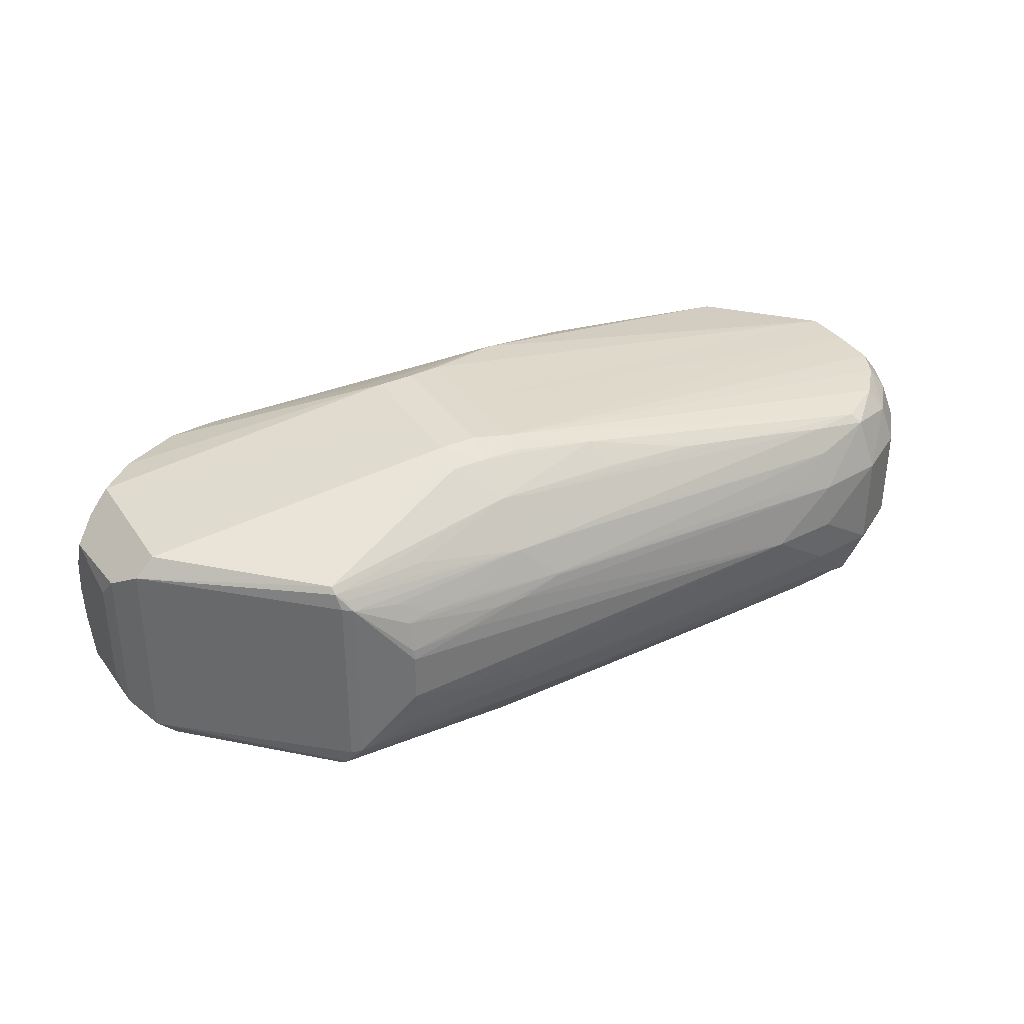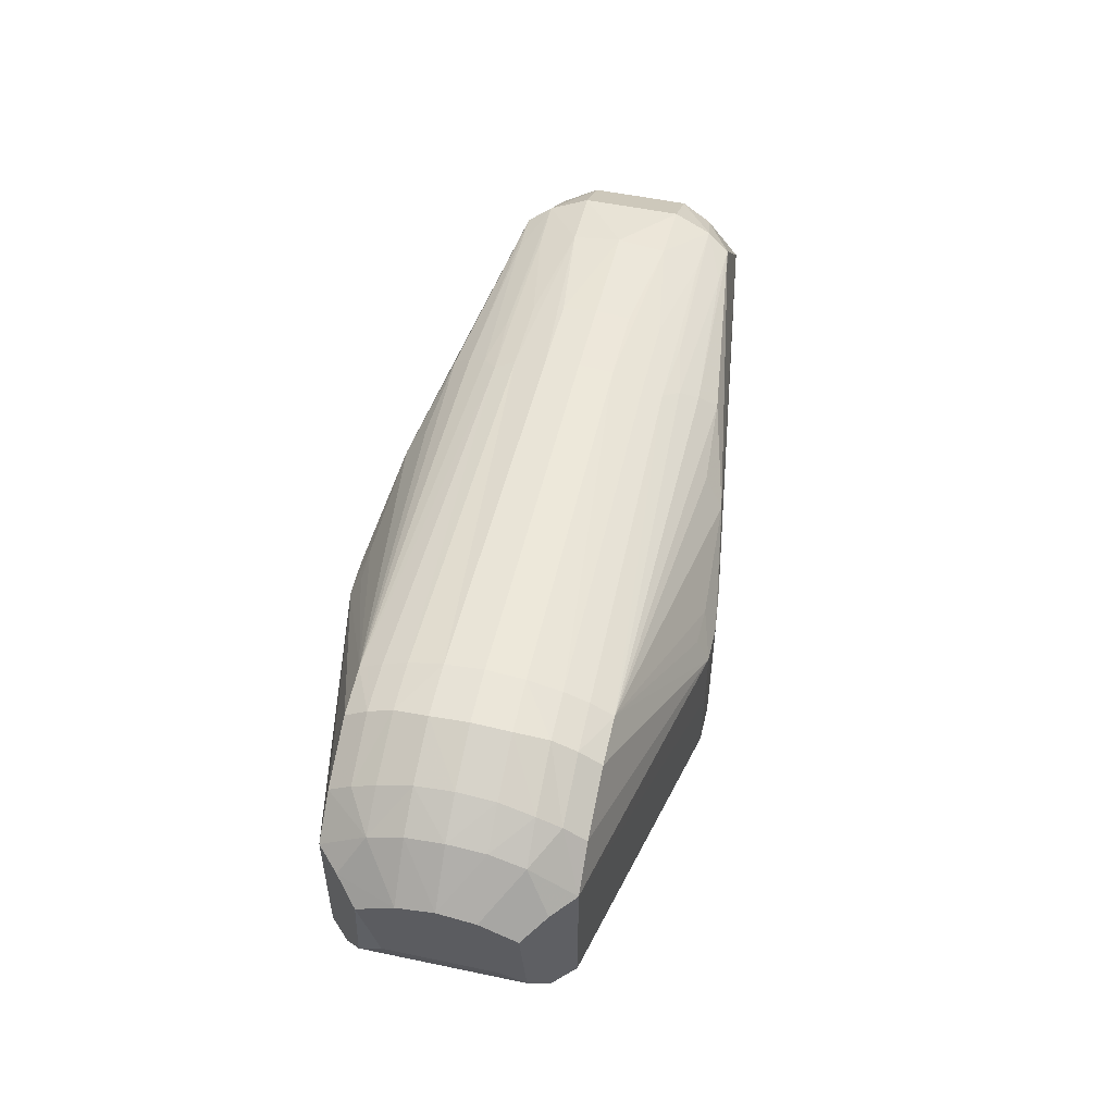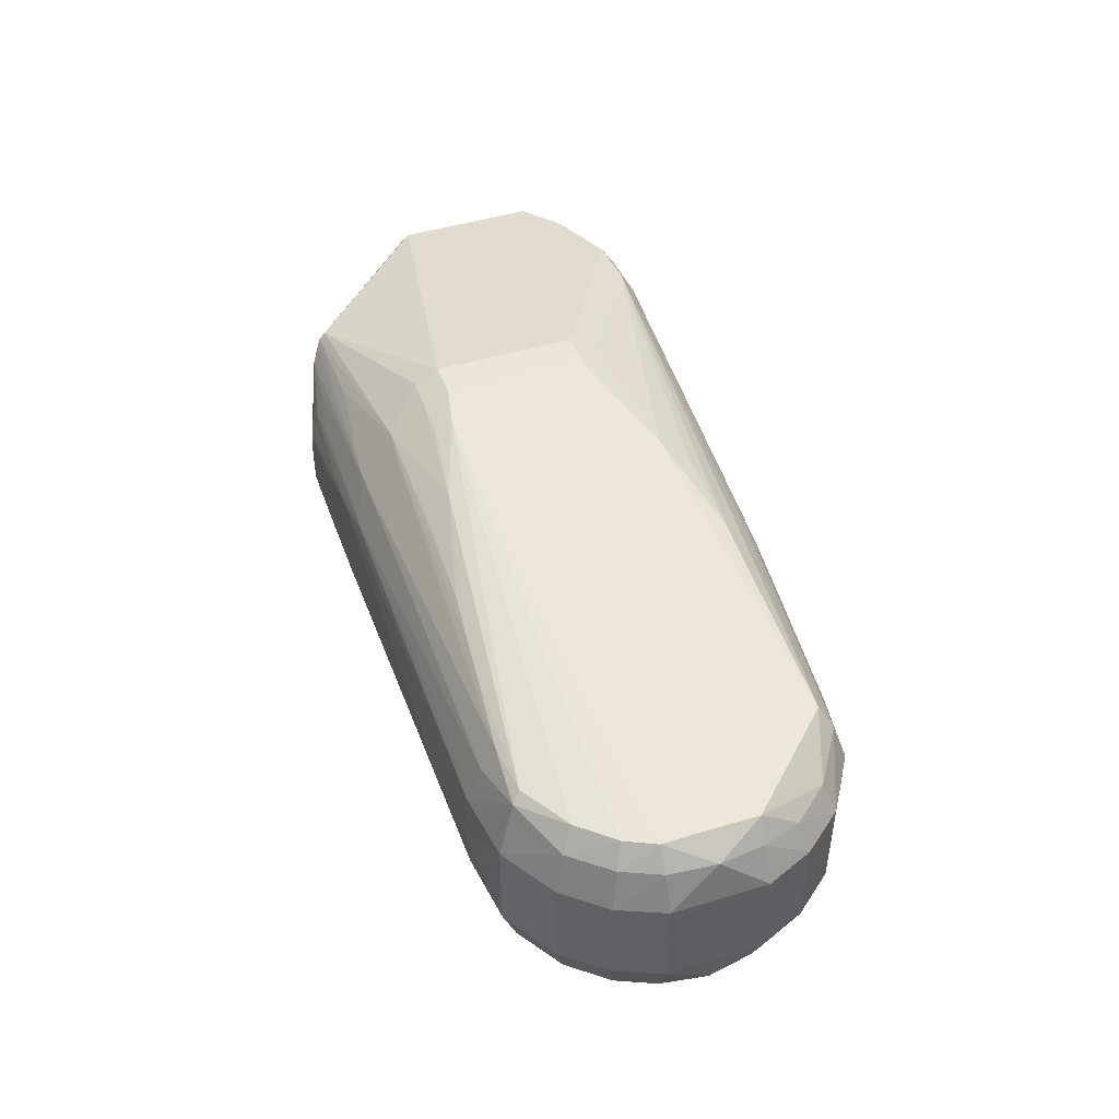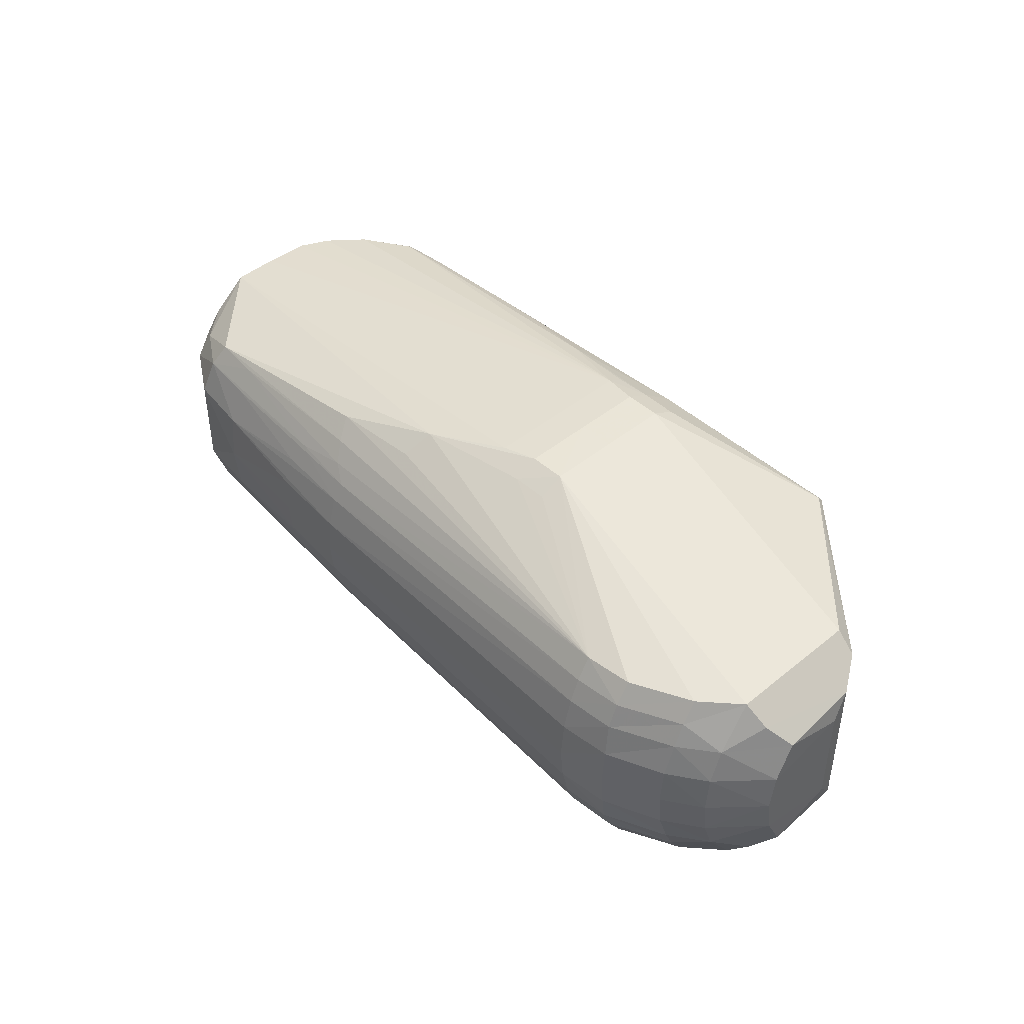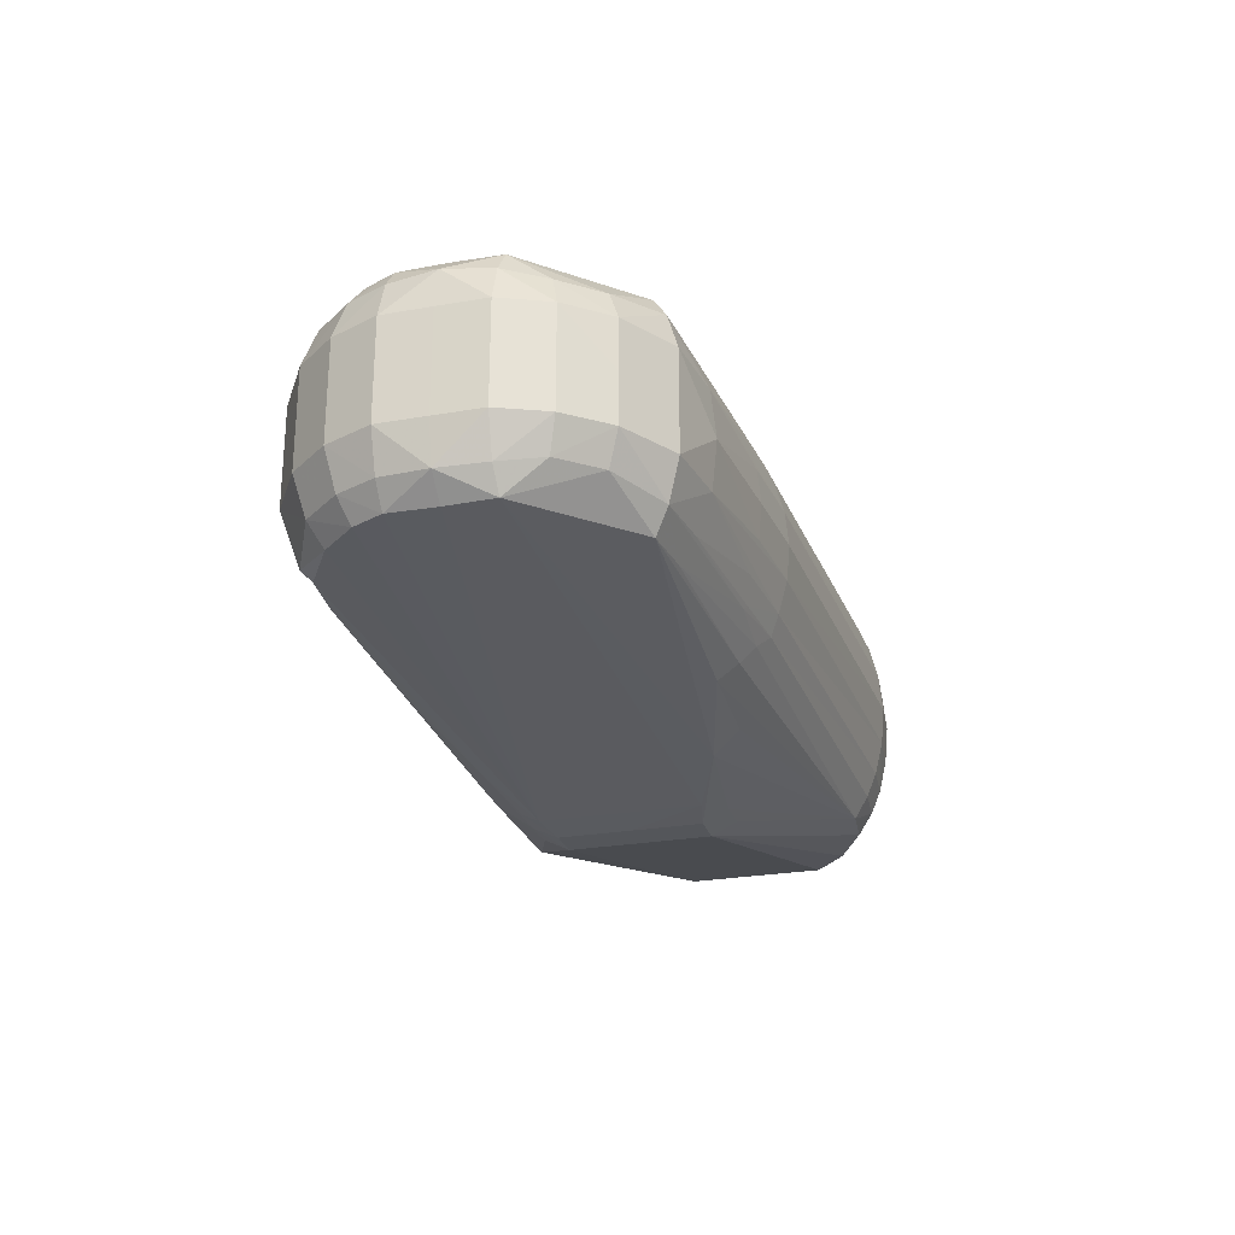
<metadata>
{"format":"obj","ext":"obj","renderer":"f3d","projection":"perspective","resolution":1024,"background":"white","views":[{"elev":35.3,"azim":-29.5,"up":"+Z"},{"elev":52.8,"azim":-77.3,"up":"+Y"},{"elev":46.7,"azim":71.0,"up":"+Z"},{"elev":43.9,"azim":-133.7,"up":"+Z"},{"elev":-25.7,"azim":105.7,"up":"+Z"}]}
</metadata>
<code>
o d1
v 0.01355 0.006011 0.01459
v 0.01655 0.006023 0.01462
v 0.01355 0.008057 0.01358
v 0.01656 0.008098 0.01365
v 0.01955 0.00665 0.01429
v 0.02621 0.009236 0.0132
v 0.03482 0.01158 0.01119
v 0.03407 0.01304 0.009681
v 0.03332 0.01412 0.008186
v 0.0379 0.01422 0.007346
v 0.02705 0.01141 0.01167
v -0.01095 0.009883 0.009495
v -0.007953 0.01255 0.009476
v 0.000879 0.01528 0.009502
v -0.00308 0.01488 0.0095
v -0.01444 0.007993 0.005998
v -0.01269 0.009354 0.007746
v -0.01444 0.009482 0.003012
v -0.007988 0.01372 0.007683
v 0.000877 0.01637 0.007673
v -0.003091 0.01605 0.007706
v -0.008037 0.01461 0.005765
v 0.000878 0.01716 0.005724
v -0.003077 0.01685 0.005736
v -0.007957 0.01546 0.003043
v 0.000882 0.01782 0.003043
v -0.003351 0.01742 0.003052
v -0.01098 0.01341 0.003039
v -0.01101 0.01245 0.005814
v 0.04849 0.0123 0.008879
v 0.04849 0.01348 0.006949
v 0.04849 0.01466 0.003923
v 0.05254 0.01185 0.008955
v 0.05331 0.01294 0.007117
v 0.05404 0.01389 0.004015
v 0.05756 0.01022 0.006526
v 0.05848 0.0111 0.004015
v 0.06014 0.007195 0.006526
v 0.06116 0.007835 0.004016
v 0.06023 0.004046 0.008957
v 0.06149 0.003937 0.007088
v 0.06279 0.004055 0.004015
v 0.03231 0.01631 0.002797
v 0.03901 0.01572 0.002804
v 0.03231 0.0156 0.005367
v 0.03901 0.015 0.005379
v 0.03194 0.01493 0.006977
v 0.03736 0.01446 0.006989
v 0.01355 0.000228 0.0146
v 0.01656 0.000228 0.01463
v 0.01354 -0.005559 0.0146
v 0.01656 -0.005568 0.01463
v 0.01354 -0.007605 0.01359
v 0.01656 -0.007641 0.01365
v 0.01656 -0.0106 0.01146
v 0.01656 -0.0134 0.00789
v 0.01354 -0.01494 0.004085
v 0.01579 -0.01492 0.004081
v 0.01957 -0.01464 0.004998
v 0.01957 0.000228 0.01429
v 0.01957 -0.006194 0.01428
v 0.0262 -0.008523 0.01282
v 0.03481 -0.01067 0.01075
v 0.03926 -0.01105 0.01017
v 0.04293 -0.01131 0.009735
v 0.01957 -0.007604 0.01359
v 0.01957 -0.01085 0.0111
v 0.01957 -0.01335 0.007861
v 0.01957 -0.01459 0.005174
v 0.04247 -0.01408 0.004848
v 0.02871 -0.01439 0.005044
v 0.02704 -0.0105 0.01119
v 0.02413 -0.01305 0.00814
v -0.01095 0.000228 0.009492
v -0.01095 -0.001368 0.009492
v 4.1e-05 -0.01215 0.009493
v 0.007703 -0.01247 0.009232
v 0.000873 -0.01305 0.008368
v 0.000102 -0.01265 0.008977
v -0.01405 0.000945 0.006396
v -0.01255 -0.001366 0.00789
v -0.01269 0.000228 0.007747
v -0.01445 0.002577 0.004422
v 0.004897 -0.01384 0.00698
v 0.000377 -0.01315 0.007676
v 0.007704 -0.01444 0.00558
v 0.005591 -0.01457 0.00523
v 0.001204 -0.01357 0.007493
v 0.007703 -0.01518 0.003003
v 0.005592 -0.01522 0.002816
v 0.005592 -0.01535 0.001994
v 0.01084 -0.01439 0.005693
v 0.01084 -0.01516 0.003052
v 0.04849 -0.01188 0.008906
v 0.04849 -0.01307 0.006972
v 0.04849 -0.01426 0.003936
v 0.05255 -0.01142 0.008954
v 0.05318 -0.01213 0.008267
v 0.05406 -0.01348 0.004021
v 0.05665 -0.008891 0.008972
v 0.05768 -0.009892 0.00716
v 0.05851 -0.01068 0.004026
v 0.05908 -0.006072 0.008961
v 0.06023 -0.006791 0.007135
v 0.06119 -0.007395 0.004015
v 0.06023 -0.00359 0.008958
v 0.06161 -0.003632 0.007144
v 0.0628 -0.003595 0.004015
v 0.06024 0.000228 0.009024
v 0.0621 0.000227 0.007317
v 0.0628 0.000228 0.004015
v 0.01355 0.006011 -0.01456
v 0.01655 0.006023 -0.01458
v 0.01355 0.008057 -0.01354
v 0.01656 0.008098 -0.01361
v 0.01955 0.00665 -0.01425
v 0.02621 0.009236 -0.01316
v 0.03482 0.01158 -0.01115
v 0.03407 0.01304 -0.009642
v 0.03332 0.01412 -0.008147
v 0.0379 0.01422 -0.007308
v 0.02705 0.01141 -0.01163
v -0.01095 0.009883 -0.009456
v -0.007953 0.01255 -0.009437
v 0.000879 0.01528 -0.009463
v -0.00308 0.01488 -0.009461
v -0.01444 0.007993 -0.005959
v -0.01269 0.009354 -0.007707
v -0.01444 0.009954 1.9e-05
v -0.01444 0.009482 -0.002974
v -0.007988 0.01372 -0.007644
v 0.000877 0.01637 -0.007634
v -0.003091 0.01605 -0.007667
v -0.008037 0.01461 -0.005726
v 0.000878 0.01716 -0.005685
v -0.003077 0.01685 -0.005697
v -0.007957 0.01546 -0.003004
v 0.000882 0.01782 -0.003004
v -0.003351 0.01742 -0.003013
v -0.007966 0.01577 1.9e-05
v 0.000877 0.01811 1.9e-05
v -0.003398 0.0177 1.9e-05
v -0.01103 0.01375 1.9e-05
v -0.01098 0.01341 -0.003001
v -0.01101 0.01245 -0.005775
v 0.04849 0.0123 -0.00884
v 0.04849 0.01348 -0.00691
v 0.04849 0.01466 -0.003884
v 0.04856 0.01507 1.9e-05
v 0.05254 0.01185 -0.008916
v 0.05331 0.01294 -0.007078
v 0.05404 0.01389 -0.003976
v 0.05405 0.01388 1.9e-05
v 0.05756 0.01022 -0.006487
v 0.05848 0.0111 -0.003976
v 0.05849 0.0111 1.9e-05
v 0.06014 0.007195 -0.006487
v 0.06116 0.007835 -0.003977
v 0.06023 0.004046 -0.008918
v 0.06149 0.003937 -0.007049
v 0.06279 0.004055 -0.003976
v 0.03231 0.01631 -0.002758
v 0.03231 0.01657 1.9e-05
v 0.03901 0.01572 -0.002765
v 0.03902 0.01599 1.9e-05
v 0.03231 0.0156 -0.005328
v 0.03901 0.015 -0.00534
v 0.03194 0.01493 -0.006938
v 0.03736 0.01446 -0.00695
v 0.01355 0.000228 -0.01456
v 0.01656 0.000228 -0.01459
v 0.01354 -0.005559 -0.01456
v 0.01656 -0.005568 -0.01459
v 0.01354 -0.007605 -0.01355
v 0.01656 -0.007641 -0.01361
v 0.01656 -0.0106 -0.01142
v 0.01656 -0.0134 -0.007851
v 0.01354 -0.01494 -0.004046
v 0.01579 -0.01492 -0.004042
v 0.01957 -0.01464 -0.004959
v 0.01957 0.000228 -0.01425
v 0.01957 -0.006194 -0.01424
v 0.0262 -0.008523 -0.01278
v 0.03481 -0.01067 -0.01071
v 0.03926 -0.01105 -0.01013
v 0.04293 -0.01131 -0.009696
v 0.01957 -0.007604 -0.01355
v 0.01957 -0.01085 -0.01106
v 0.01957 -0.01335 -0.007822
v 0.01957 -0.01459 -0.005135
v 0.04247 -0.01408 -0.004809
v 0.02871 -0.01439 -0.005005
v 0.02704 -0.0105 -0.01115
v 0.02413 -0.01305 -0.008101
v -0.01095 0.000228 -0.009453
v -0.01095 -0.001368 -0.009453
v 4.1e-05 -0.01215 -0.009454
v 0.007703 -0.01247 -0.009193
v 0.000873 -0.01305 -0.008329
v 0.000102 -0.01265 -0.008938
v -0.01405 0.000945 -0.006357
v -0.01269 0.000228 -0.007708
v -0.01255 -0.001366 -0.007851
v -0.01445 0.002577 -0.004383
v 0.004897 -0.01384 -0.006941
v 0.000377 -0.01315 -0.007637
v 0.007704 -0.01444 -0.005541
v 0.005591 -0.01457 -0.005191
v 0.001204 -0.01357 -0.007454
v 0.007703 -0.01518 -0.002964
v 0.005592 -0.01522 -0.002777
v 0.005592 -0.01535 -0.001955
v 0.01084 -0.01439 -0.005654
v 0.01084 -0.01516 -0.003013
v 0.04849 -0.01188 -0.008867
v 0.04849 -0.01307 -0.006933
v 0.04849 -0.01426 -0.003897
v 0.04295 -0.01506 1.9e-05
v 0.04854 -0.01462 1.9e-05
v 0.05255 -0.01142 -0.008915
v 0.05318 -0.01213 -0.008228
v 0.05406 -0.01348 -0.003982
v 0.05407 -0.01348 1.9e-05
v 0.05665 -0.008891 -0.008933
v 0.05768 -0.009892 -0.007121
v 0.05851 -0.01068 -0.003988
v 0.05908 -0.006072 -0.008922
v 0.06023 -0.006791 -0.007096
v 0.06119 -0.007395 -0.003976
v 0.06023 -0.00359 -0.008919
v 0.06161 -0.003632 -0.007105
v 0.0628 -0.003595 -0.003976
v 0.06024 0.000228 -0.008985
v 0.0621 0.000227 -0.007278
v 0.0628 0.000228 -0.003976
f 1 2 4
f 2 50 5
f 74 12 82
f 22 29 19
f 149 32 35
f 153 35 156
f 35 34 37
f 34 33 36
f 156 37 39
f 39 38 41
f 42 41 110
f 41 40 110
f 51 53 54
f 74 82 75
f 76 75 81
f 96 99 98
f 107 110 106
f 112 114 115
f 113 116 171
f 195 202 123
f 134 131 145
f 149 153 152
f 153 156 152
f 152 155 151
f 151 154 150
f 158 161 160
f 157 160 159
f 161 235 234
f 160 234 159
f 172 173 175
f 195 196 202
f 209 208 211
f 219 217 222
f 217 216 221
f 231 230 234
f 3 1 4
f 50 60 5
f 12 17 82
f 153 149 35
f 30 33 34
f 35 37 156
f 34 36 37
f 42 39 41
f 41 38 40
f 111 42 110
f 40 109 110
f 52 51 54
f 82 81 75
f 88 87 84
f 87 88 90
f 96 219 99
f 95 96 98
f 110 109 106
f 113 112 115
f 116 181 171
f 130 204 129
f 202 128 123
f 148 149 152
f 151 150 146
f 156 155 152
f 155 154 151
f 155 156 158
f 157 158 160
f 160 161 234
f 234 233 159
f 174 172 175
f 205 208 209
f 222 217 221
f 230 233 234
f 21 20 23
f 27 26 141
f 133 136 135
f 139 142 141
f 24 21 23
f 142 27 141
f 132 133 135
f 138 139 141
f 161 42 111 235
f 165 163 43 44
f 43 163 141 26
f 149 148 164 165
f 140 25 27 142
f 102 105 104 101
f 22 24 27 25
f 140 142 139 137
f 182 173 171 181
f 136 139 138 135
f 166 135 138 162
f 45 32 43
f 32 44 43
f 165 164 162 163
f 81 203 206 85
f 164 148 162
f 148 166 162
f 20 47 45 23
f 19 21 24 22
f 183 193 176 175
f 24 23 26 27
f 143 140 137 144
f 145 144 137 134
f 85 206 209 88
f 54 66 61 52
f 47 48 45
f 48 46 45
f 46 32 45
f 228 227 230 231
f 125 126 133 132
f 46 31 32
f 149 165 44 32
f 34 35 32 31
f 147 167 148
f 167 166 148
f 167 169 166
f 169 168 166
f 14 20 21 15
f 168 125 132
f 13 15 21 19
f 145 130 144
f 49 1 12 75
f 129 143 144 130
f 18 29 28
f 28 29 22 25
f 101 104 103 100
f 14 47 20
f 9 10 47
f 10 48 47
f 14 9 47
f 10 31 48
f 31 46 48
f 10 34 31
f 10 30 34
f 146 121 151
f 121 147 151
f 121 169 147
f 169 167 147
f 121 168 169
f 121 120 168
f 120 125 168
f 115 114 125
f 114 112 125
f 112 126 125
f 120 119 125
f 119 118 125
f 118 122 125
f 122 117 125
f 117 115 125
f 112 124 126
f 12 13 19 29
f 16 17 29 18
f 123 128 145
f 176 200 197 174
f 127 204 130
f 223 226 102 99
f 18 129 204 83
f 17 12 29
f 83 16 18
f 13 1 15
f 1 14 15
f 1 3 14
f 3 4 14
f 4 6 14
f 6 11 14
f 11 7 14
f 7 8 14
f 8 9 14
f 8 30 9
f 30 10 9
f 40 36 33
f 30 8 33
f 8 7 33
f 7 6 33
f 6 40 33
f 40 38 36
f 157 154 155 158
f 39 158 156
f 143 28 25 140
f 157 159 154
f 159 150 154
f 159 117 150
f 117 118 150
f 118 119 150
f 119 146 150
f 119 120 146
f 120 121 146
f 117 113 115
f 50 2 1 49
f 105 108 107 104
f 123 124 112
f 117 122 118
f 159 116 117
f 116 113 117
f 80 201 203 81
f 196 195 123
f 127 201 204
f 201 80 83
f 201 83 204
f 12 1 13
f 202 201 127 128
f 74 75 12
f 170 196 123 112
f 80 16 83
f 229 105 102 226
f 2 6 4
f 5 40 6
f 7 11 6
f 2 5 6
f 233 181 116 159
f 172 170 171 173
f 38 39 37 36
f 61 60 50 52
f 51 52 50 49
f 172 196 170
f 196 203 202
f 203 201 202
f 172 197 196
f 197 200 203 196
f 80 81 82
f 76 51 75
f 51 49 75
f 171 170 112 113
f 129 18 28 143
f 182 181 233 230
f 232 231 234 235
f 111 108 232 235
f 168 132 135 166
f 60 109 40 5
f 151 147 148 152
f 174 197 172
f 200 206 203
f 23 45 43 26
f 55 53 76 79
f 85 79 81
f 79 76 81
f 53 51 76
f 98 101 100 97
f 187 175 173 182
f 222 221 225 226
f 61 103 106
f 66 62 61
f 62 97 61
f 97 100 61
f 100 103 61
f 229 228 231 232
f 232 108 105 229
f 158 39 42 161
f 108 111 110 107
f 104 107 106 103
f 227 182 230
f 183 187 182
f 227 224 182
f 224 220 182
f 220 183 182
f 176 174 175
f 187 183 175
f 62 54 55 72
f 199 209 200
f 209 206 200
f 176 198 200
f 198 177 200
f 177 199 200
f 124 131 133 126
f 177 198 176
f 193 184 176
f 184 188 176
f 188 177 176
f 88 79 85
f 88 78 79
f 78 56 79
f 56 77 79
f 77 55 79
f 55 54 53
f 67 63 55
f 63 72 55
f 124 123 145 131
f 77 56 55
f 56 67 55
f 62 66 54
f 225 224 227 228
f 226 225 228 229
f 72 63 62
f 63 64 62
f 64 97 62
f 221 220 224 225
f 64 65 97
f 65 94 97
f 216 215 220 221
f 162 138 141 163
f 61 106 109 60
f 134 137 139 136
f 220 185 183
f 185 184 183
f 184 193 183
f 94 95 98 97
f 80 82 17 16
f 215 186 220
f 186 185 220
f 177 209 199
f 211 212 209
f 212 91 88
f 212 88 209
f 177 205 209
f 213 205 177
f 188 194 177
f 194 189 177
f 189 190 177
f 190 213 177
f 185 188 184
f 185 215 188
f 215 194 188
f 91 90 88
f 84 56 88
f 56 78 88
f 84 92 56
f 92 69 56
f 69 68 56
f 68 73 56
f 73 67 56
f 73 94 67
f 94 64 67
f 64 63 67
f 131 134 136 133
f 128 127 130 145
f 94 65 64
f 73 95 94
f 223 222 226
f 99 102 101 98
f 186 215 185
f 216 194 215
f 213 207 205
f 207 208 205
f 178 211 208
f 207 190 208
f 190 180 208
f 180 178 208
f 178 210 211
f 210 214 211
f 214 212 211
f 214 218 212
f 218 91 212
f 190 207 213
f 216 189 194
f 216 190 189
f 216 192 190
f 192 217 190
f 217 180 190
f 93 90 91
f 218 93 91
f 93 89 90
f 89 57 90
f 57 87 90
f 86 84 87
f 57 59 87
f 59 69 87
f 69 86 87
f 86 92 84
f 86 69 92
f 59 96 69
f 96 71 69
f 71 95 69
f 95 68 69
f 95 73 68
f 222 223 99
f 219 222 99
f 70 96 95
f 71 70 95
f 218 219 96
f 70 71 96
f 59 58 96
f 58 218 96
f 191 216 217
f 219 218 217
f 218 179 217
f 179 180 217
f 192 191 217
f 191 192 216
f 179 214 178
f 214 210 178
f 180 179 178
f 179 218 214
f 58 93 218
f 58 57 93
f 57 89 93
f 58 59 57

</code>
